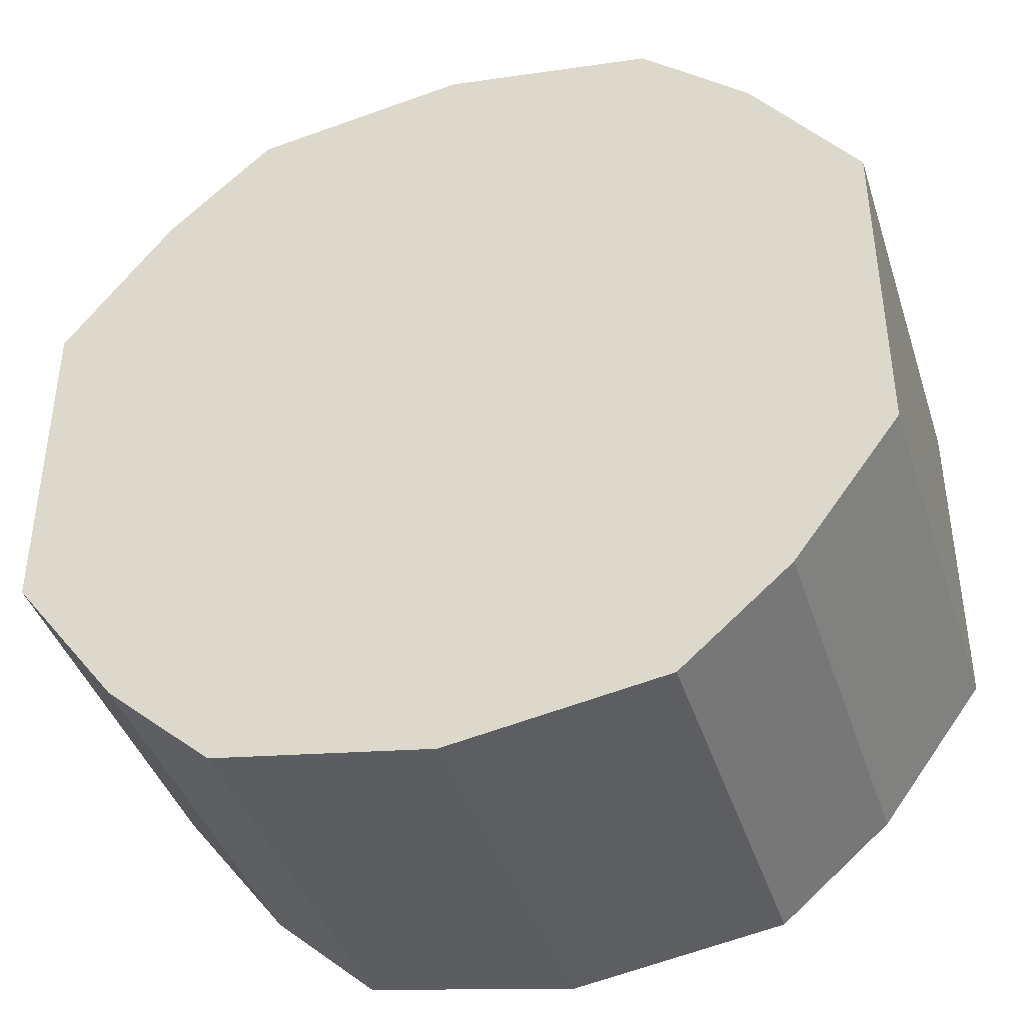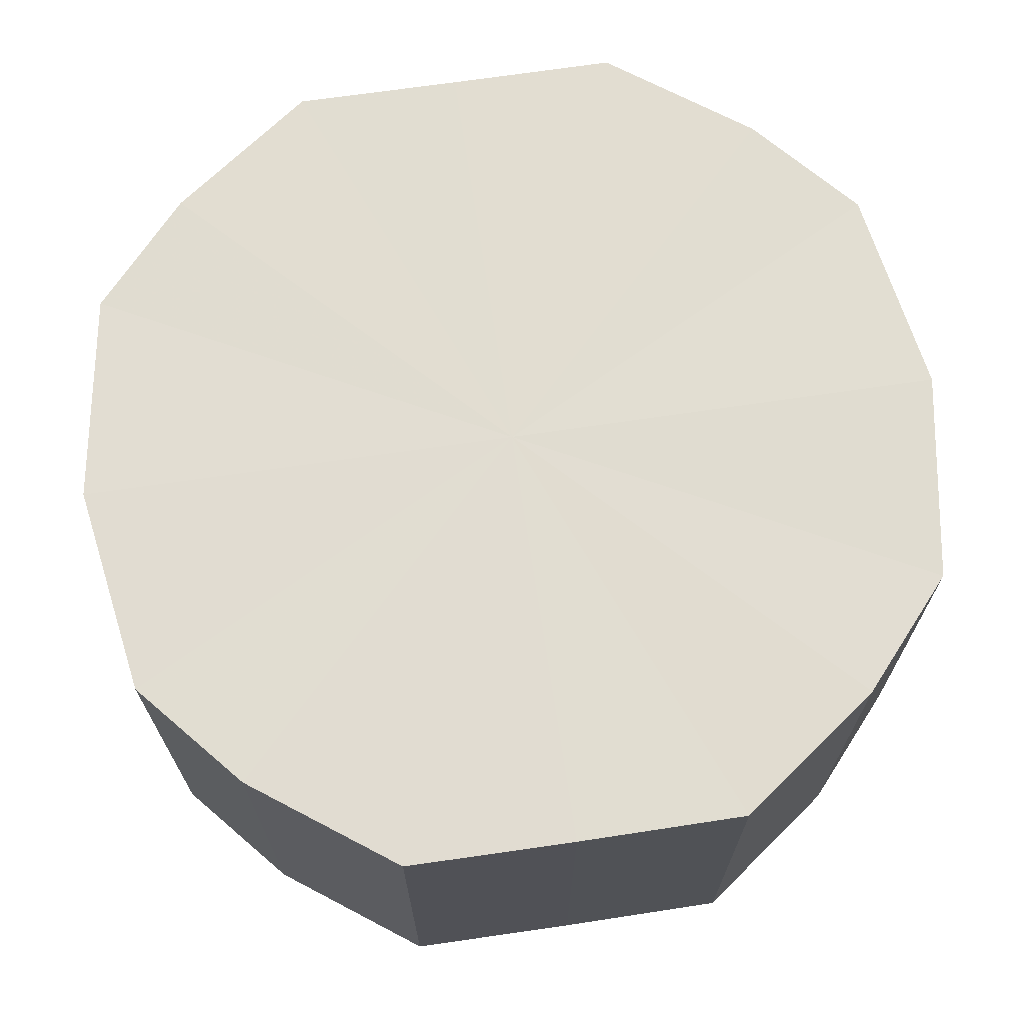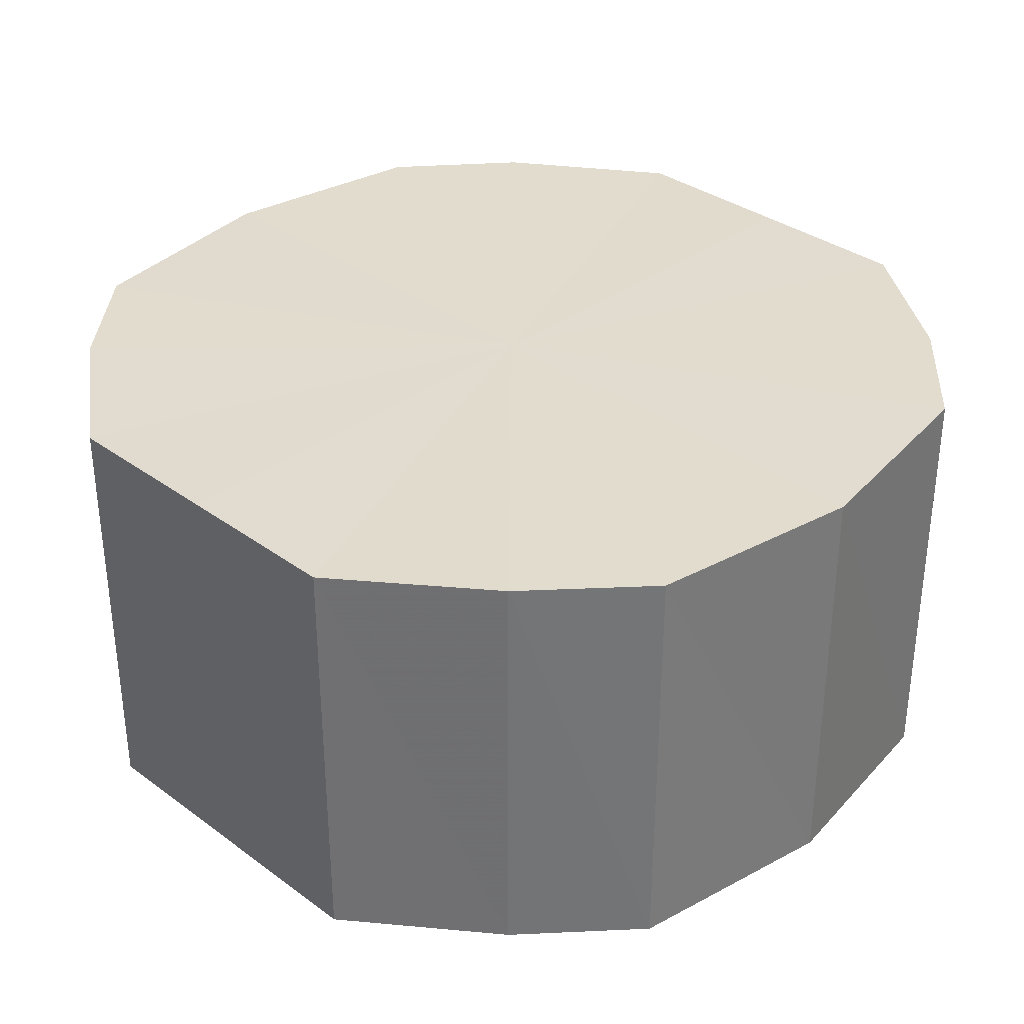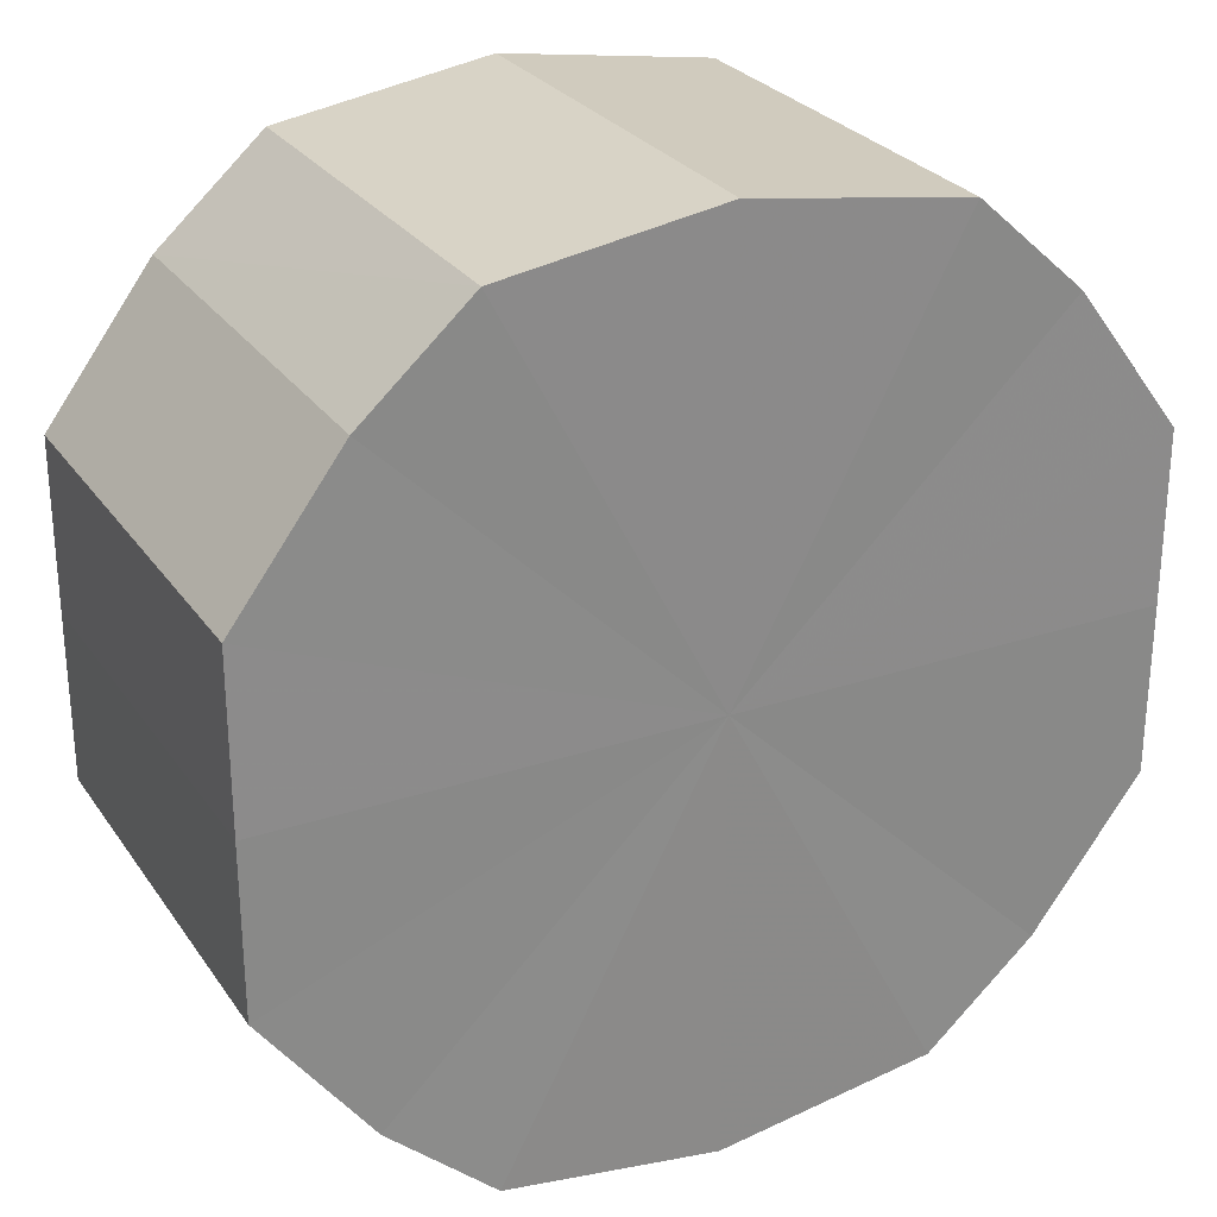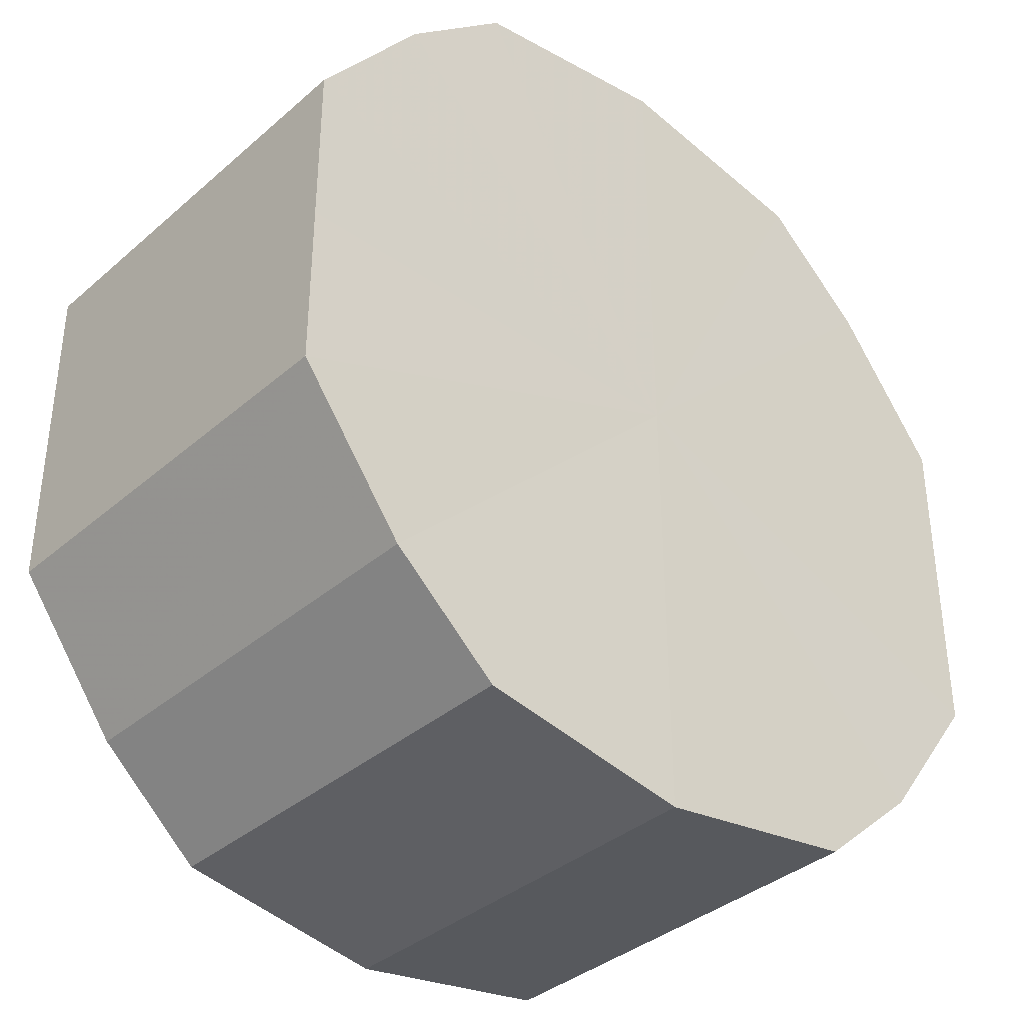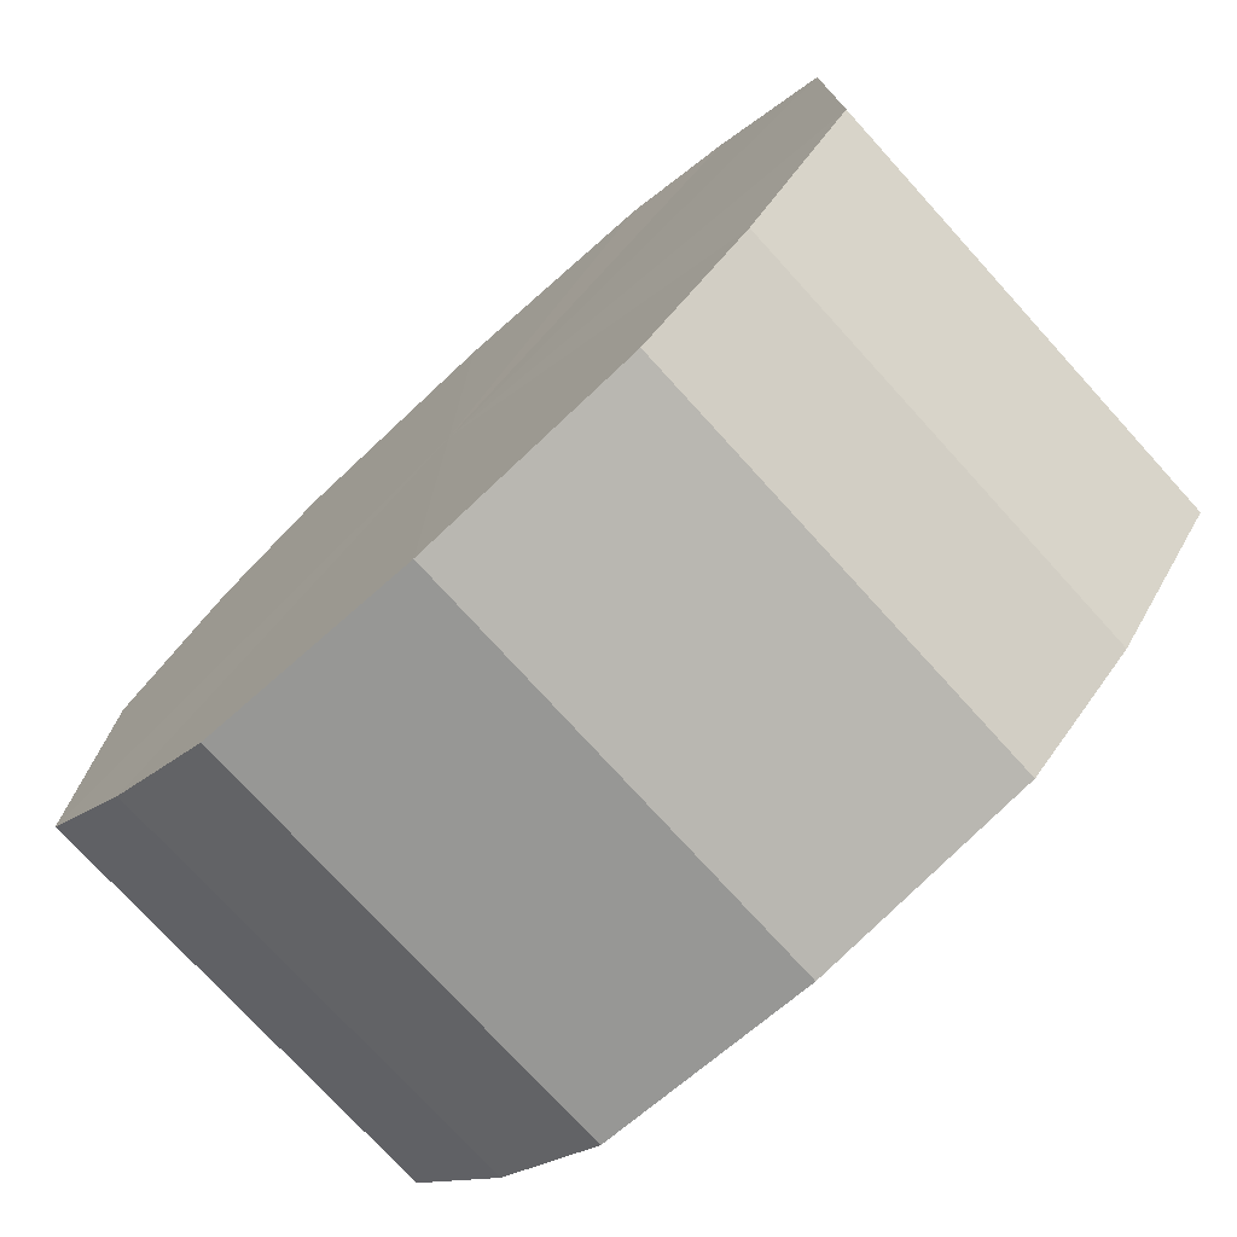
<metadata>
{"format":"obj","ext":"obj","renderer":"f3d","projection":"perspective","resolution":1024,"background":"white","views":[{"elev":-40.7,"azim":-162.8,"up":"+Z"},{"elev":68.8,"azim":81.6,"up":"+Y"},{"elev":34.0,"azim":-45.4,"up":"+Y"},{"elev":27.1,"azim":-27.2,"up":"+Z"},{"elev":-36.8,"azim":-42.1,"up":"+Z"},{"elev":-75.4,"azim":-137.6,"up":"+Z"}]}
</metadata>
<code>
o 19444
v 2220 1869 15.37
v 2220 1869 15.37
v 2220 1869 15.37
v 2220 1869 15.36
v 2220 1869 15.37
v 2221 1869 15.37
v 2221 1869 15.37
v 2220 1869 15.34
v 2220 1869 15.36
v 2221 1869 15.36
v 2221 1869 15.36
v 2220 1869 15.33
v 2220 1869 15.34
v 2221 1869 15.34
v 2221 1869 15.34
v 2220 1869 15.31
v 2220 1869 15.33
v 2221 1869 15.33
v 2221 1869 15.33
v 2220 1869 15.3
v 2220 1869 15.31
v 2221 1869 15.31
v 2221 1869 15.31
v 2220 1869 15.29
v 2220 1869 15.3
v 2221 1869 15.3
v 2221 1869 15.3
v 2220 1869 15.29
v 2220 1869 15.29
v 2221 1869 15.29
v 2221 1869 15.29
v 2220 1869 15.29
v 2220 1869 15.37
v 2220 1869 15.37
v 2220 1869 15.37
v 2220 1869 15.36
v 2220 1869 15.36
v 2221 1869 15.37
v 2220 1869 15.37
v 2221 1869 15.36
v 2221 1869 15.37
v 2220 1869 15.34
v 2220 1869 15.34
v 2221 1869 15.34
v 2221 1869 15.36
v 2221 1869 15.33
v 2221 1869 15.34
v 2220 1869 15.33
v 2220 1869 15.33
v 2221 1869 15.31
v 2221 1869 15.33
v 2221 1869 15.3
v 2221 1869 15.31
v 2220 1869 15.31
v 2220 1869 15.31
v 2221 1869 15.29
v 2221 1869 15.3
v 2220 1869 15.29
v 2221 1869 15.29
v 2220 1869 15.3
v 2220 1869 15.3
v 2220 1869 15.29
v 2220 1869 15.29
v 2220 1869 15.29
v 2220 1869 15.33
v 2220 1869 15.37
v 2220 1869 15.37
v 2220 1869 15.36
v 2221 1869 15.37
v 2220 1869 15.34
v 2221 1869 15.36
v 2220 1869 15.33
v 2221 1869 15.34
v 2220 1869 15.31
v 2221 1869 15.33
v 2220 1869 15.3
v 2221 1869 15.31
v 2220 1869 15.29
v 2221 1869 15.3
v 2220 1869 15.29
v 2221 1869 15.29
v 2220 1869 15.33
v 2220 1869 15.37
v 2220 1869 15.37
v 2221 1869 15.37
v 2220 1869 15.36
v 2221 1869 15.36
v 2220 1869 15.34
v 2221 1869 15.34
v 2220 1869 15.33
v 2221 1869 15.33
v 2220 1869 15.31
v 2221 1869 15.31
v 2220 1869 15.3
v 2221 1869 15.3
v 2220 1869 15.29
v 2221 1869 15.29
v 2220 1869 15.29
f 1 2 3
f 2 4 5
f 6 1 7
f 4 8 9
f 10 6 11
f 8 12 13
f 14 10 15
f 12 16 17
f 18 14 19
f 16 20 21
f 22 18 23
f 20 24 25
f 26 22 27
f 24 28 29
f 30 26 31
f 28 30 32
f 33 34 35
f 35 36 37
f 38 39 33
f 40 41 38
f 37 42 43
f 44 45 40
f 46 47 44
f 43 48 49
f 50 51 46
f 52 53 50
f 49 54 55
f 56 57 52
f 58 59 56
f 55 60 61
f 62 63 58
f 61 64 62
f 65 66 67
f 65 68 66
f 65 67 69
f 65 70 68
f 65 69 71
f 65 72 70
f 65 71 73
f 65 74 72
f 65 73 75
f 65 76 74
f 65 75 77
f 65 78 76
f 65 77 79
f 65 80 78
f 65 79 81
f 65 81 80
f 82 83 84
f 82 85 83
f 82 84 86
f 82 87 85
f 82 86 88
f 82 89 87
f 82 88 90
f 82 91 89
f 82 90 92
f 82 93 91
f 82 92 94
f 82 95 93
f 82 94 96
f 82 97 95
f 82 96 98
f 82 98 97

</code>
